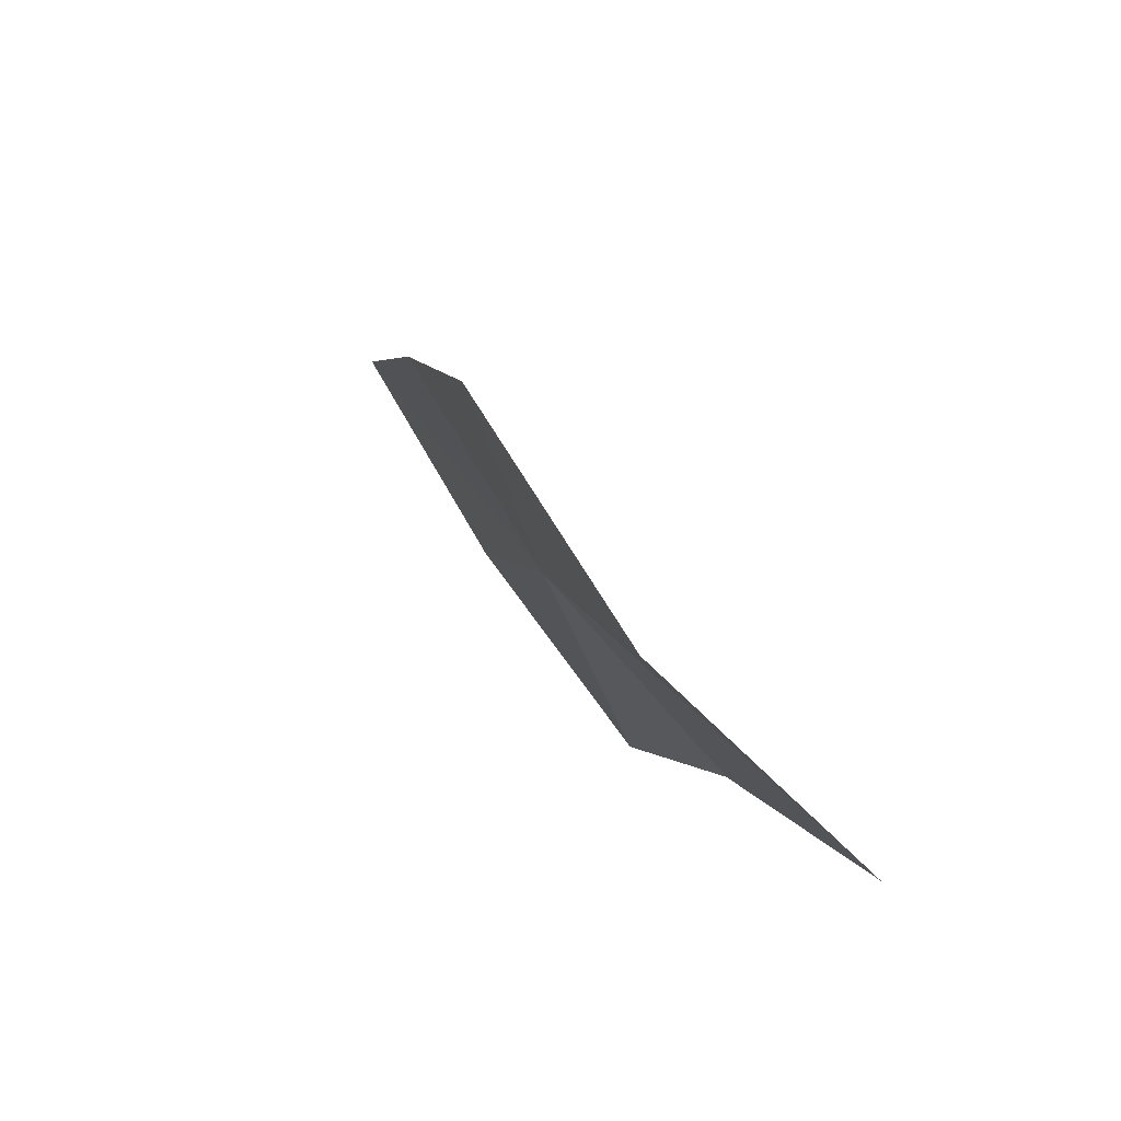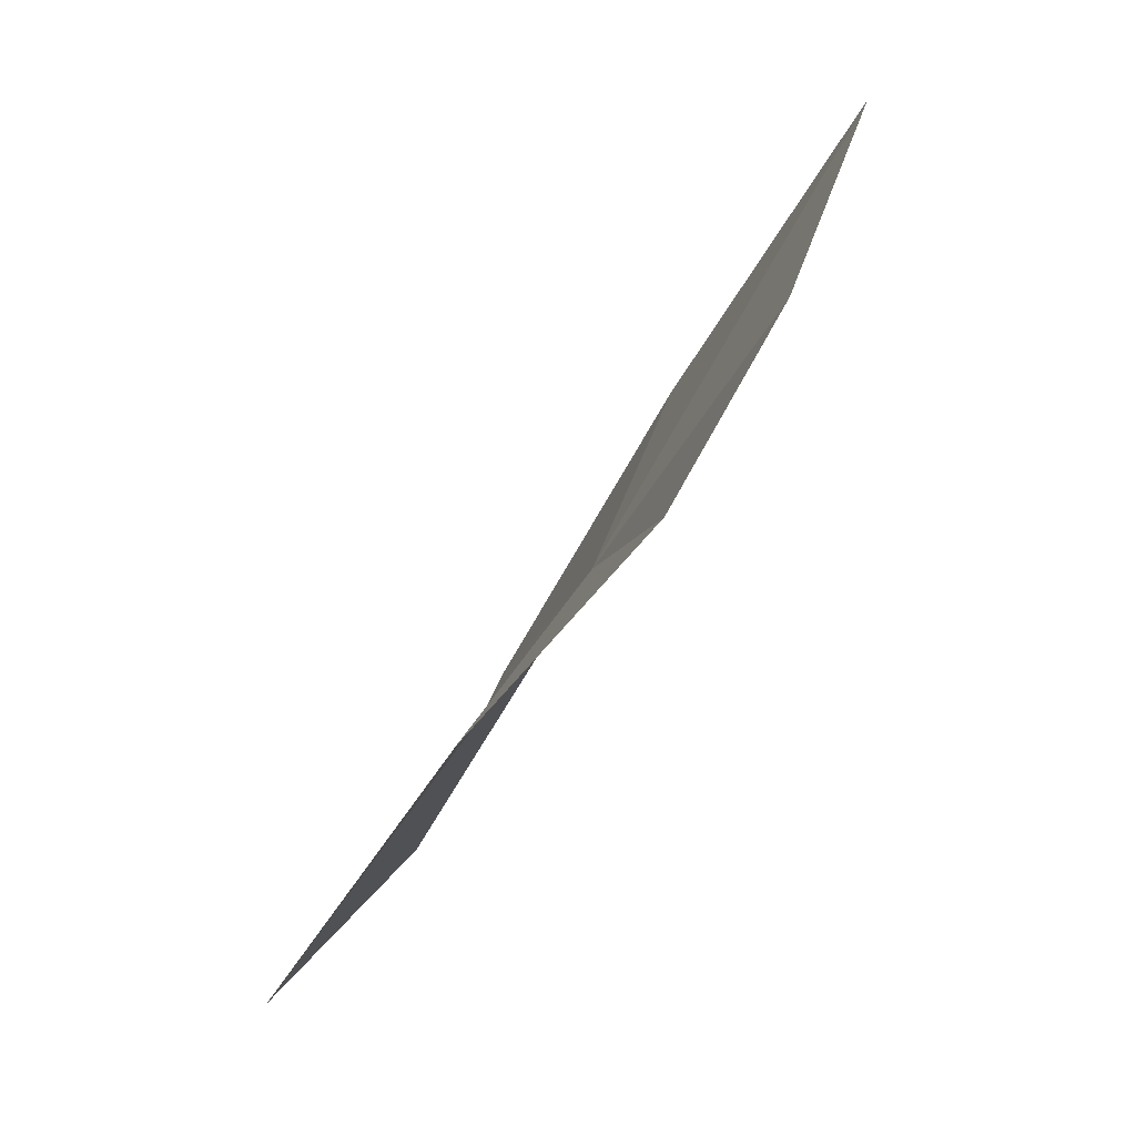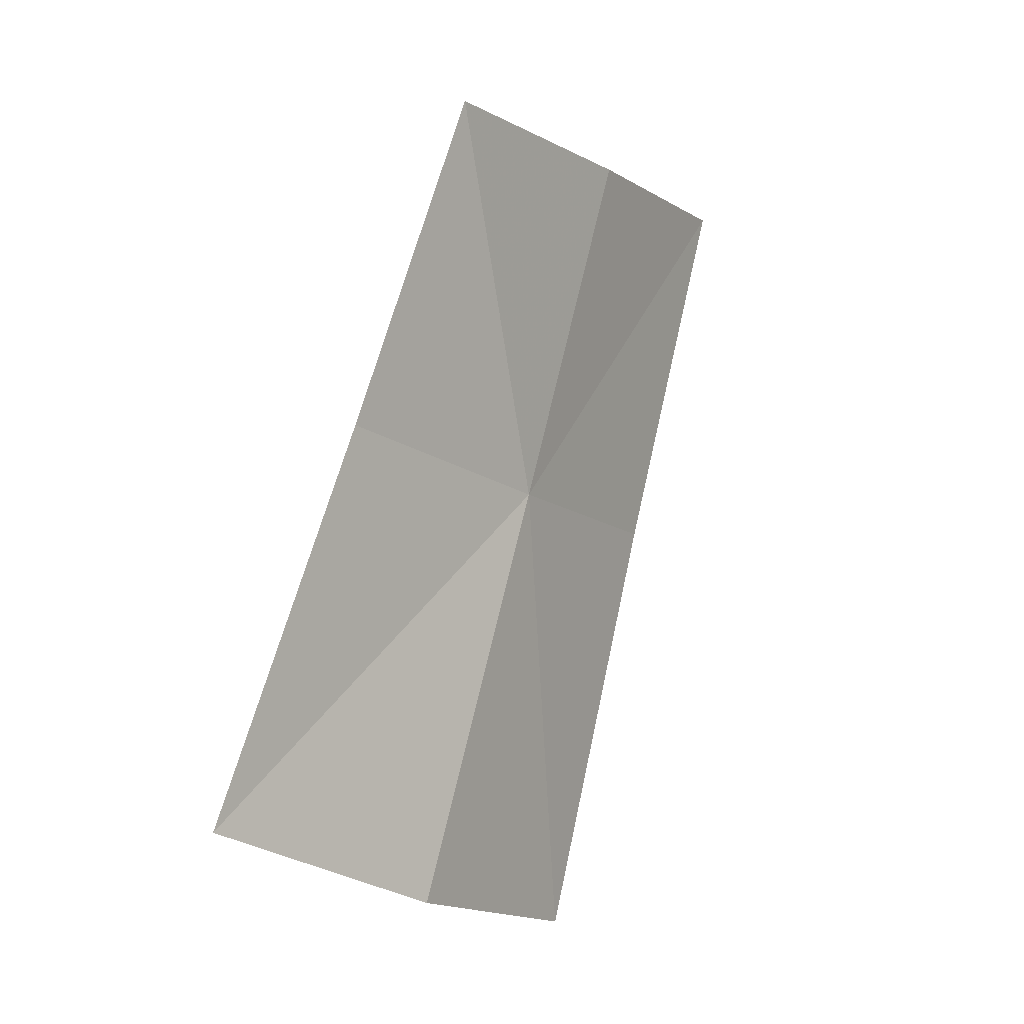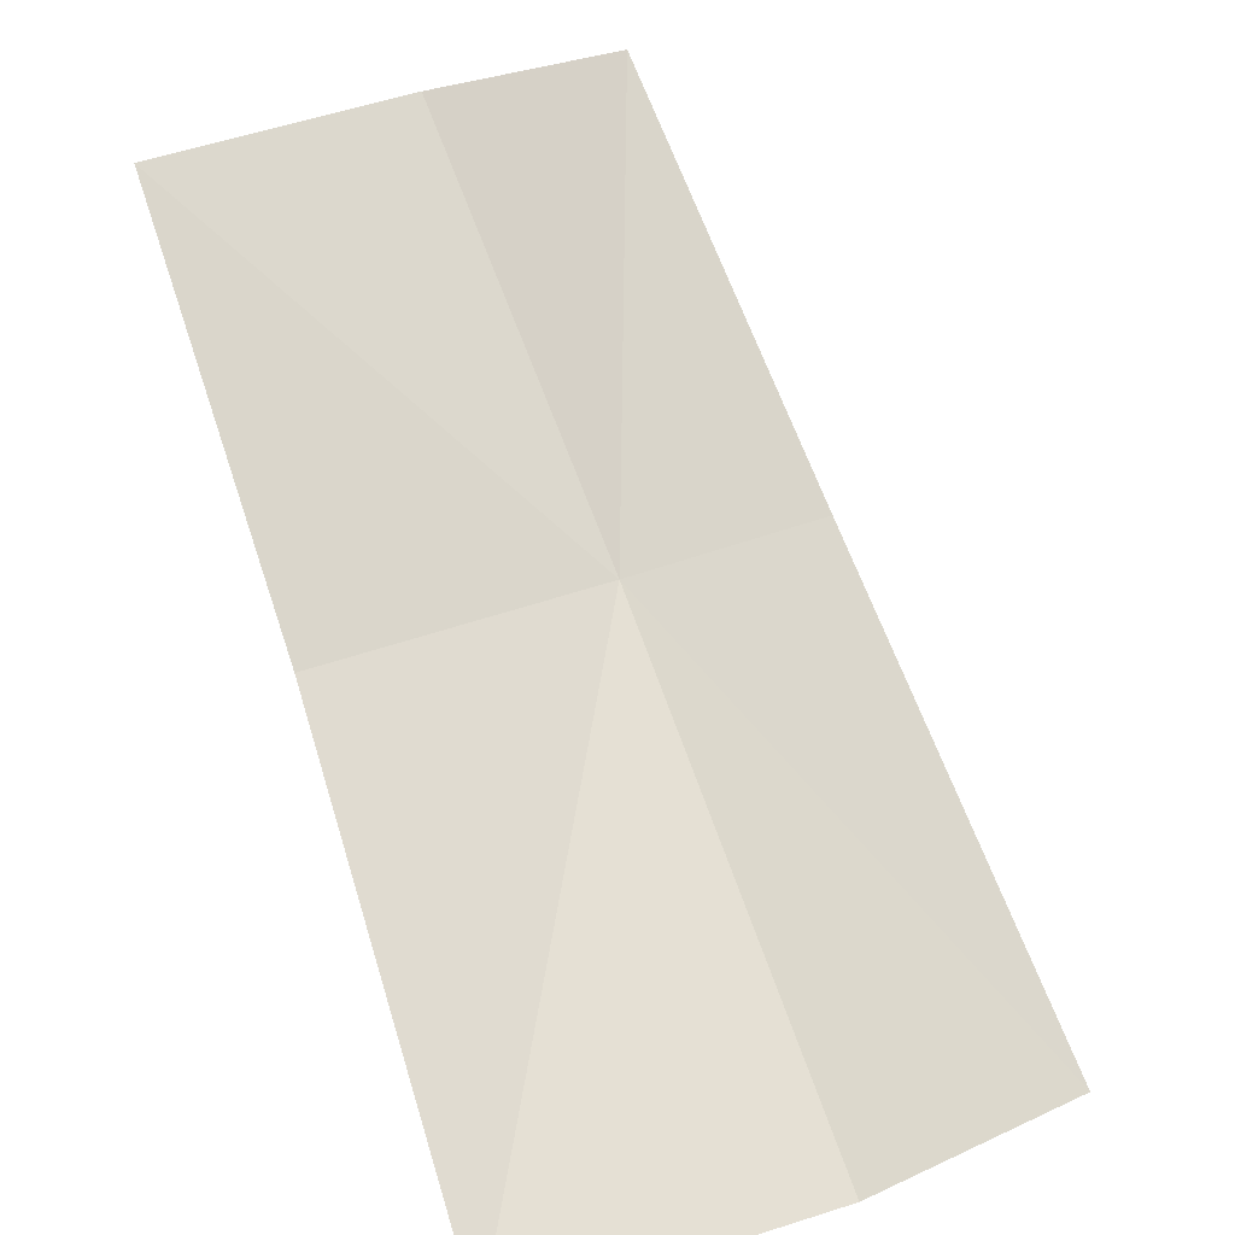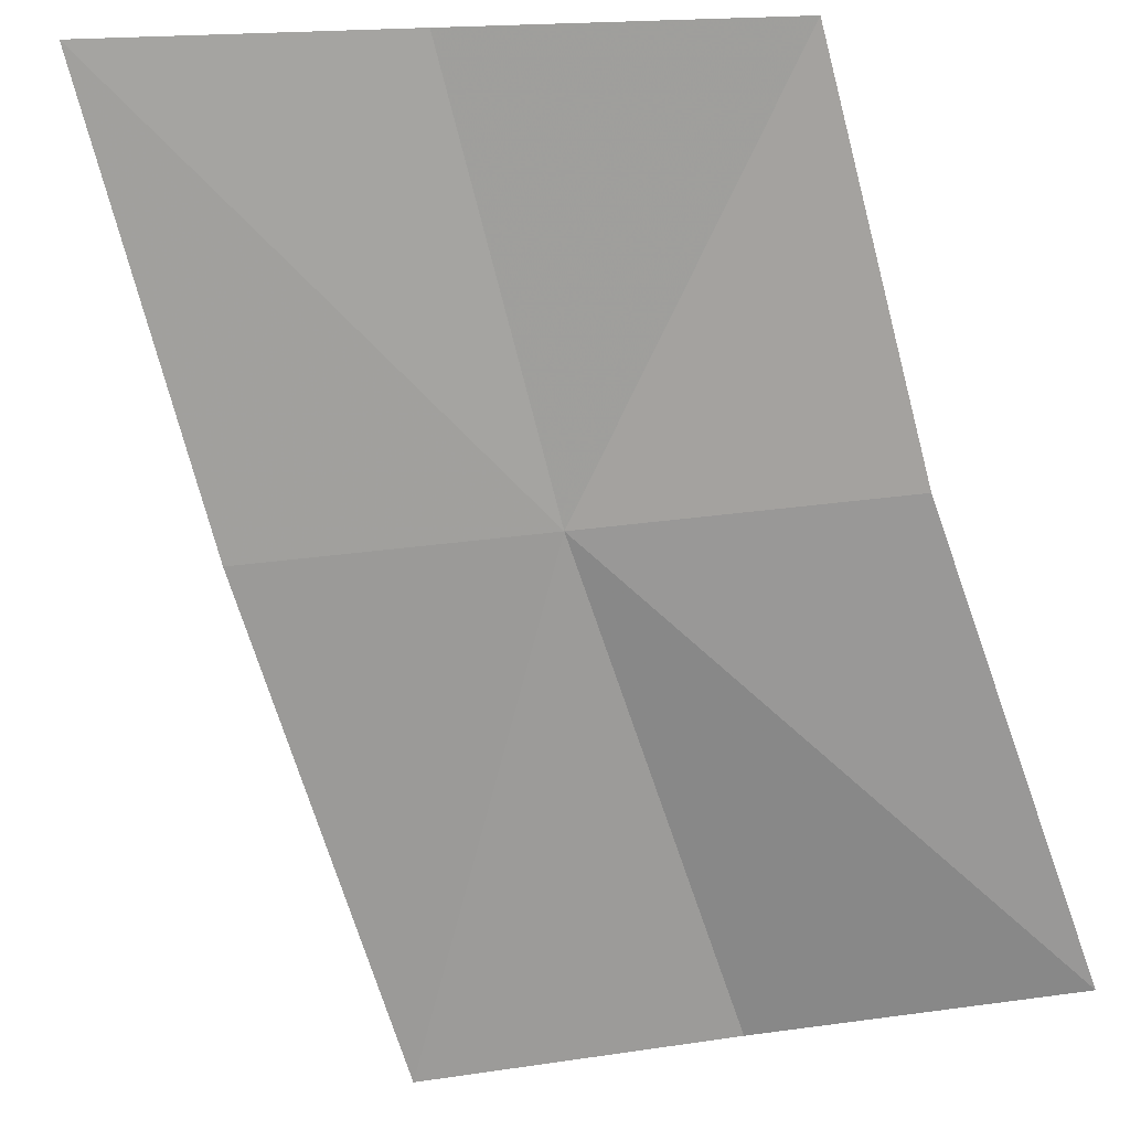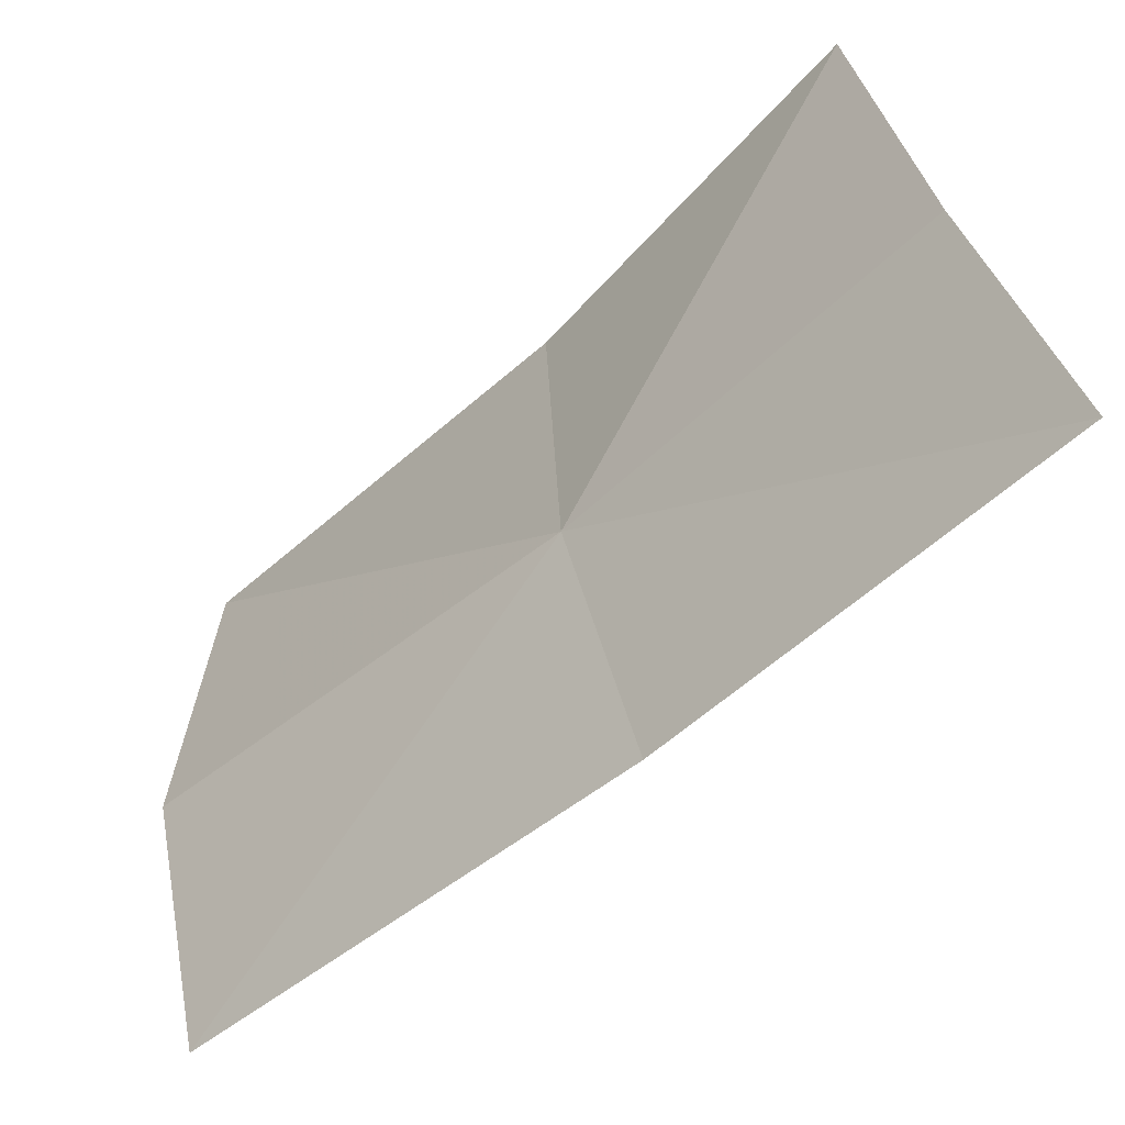
<metadata>
{"format":"obj","ext":"obj","renderer":"f3d","projection":"perspective","resolution":1024,"background":"white","views":[{"elev":-36.2,"azim":145.8,"up":"+Y"},{"elev":1.6,"azim":-54.7,"up":"+Y"},{"elev":-64.6,"azim":-38.4,"up":"+Y"},{"elev":21.8,"azim":-7.7,"up":"+Z"},{"elev":-22.8,"azim":-134.8,"up":"+Z"},{"elev":32.9,"azim":121.6,"up":"+Z"}]}
</metadata>
<code>
v 0.1847 -0.3085 0.3701
v 0.1469 -0.302 0.4048
v 0.1572 -0.3271 0.3711
v 0.1715 -0.2791 0.4044
v 0.2221 -0.3251 0.3287
v 0.2067 -0.2869 0.3668
v 0.1981 -0.3462 0.3327
v 0.1674 -0.3613 0.3342
v 0.1926 -0.2555 0.4022
f 1 2 3
f 1 4 2
f 1 5 6
f 1 7 5
f 1 8 7
f 1 3 8
f 1 9 4
f 1 6 9

</code>
